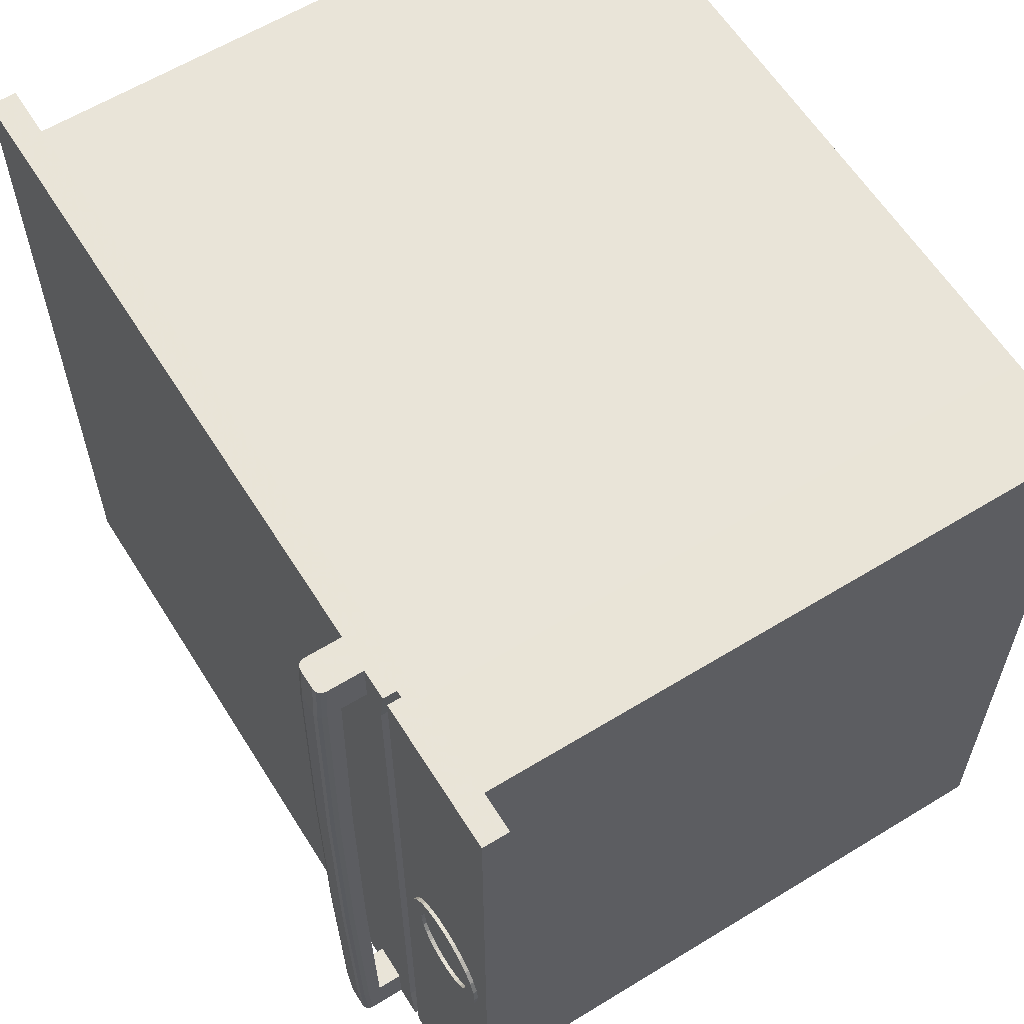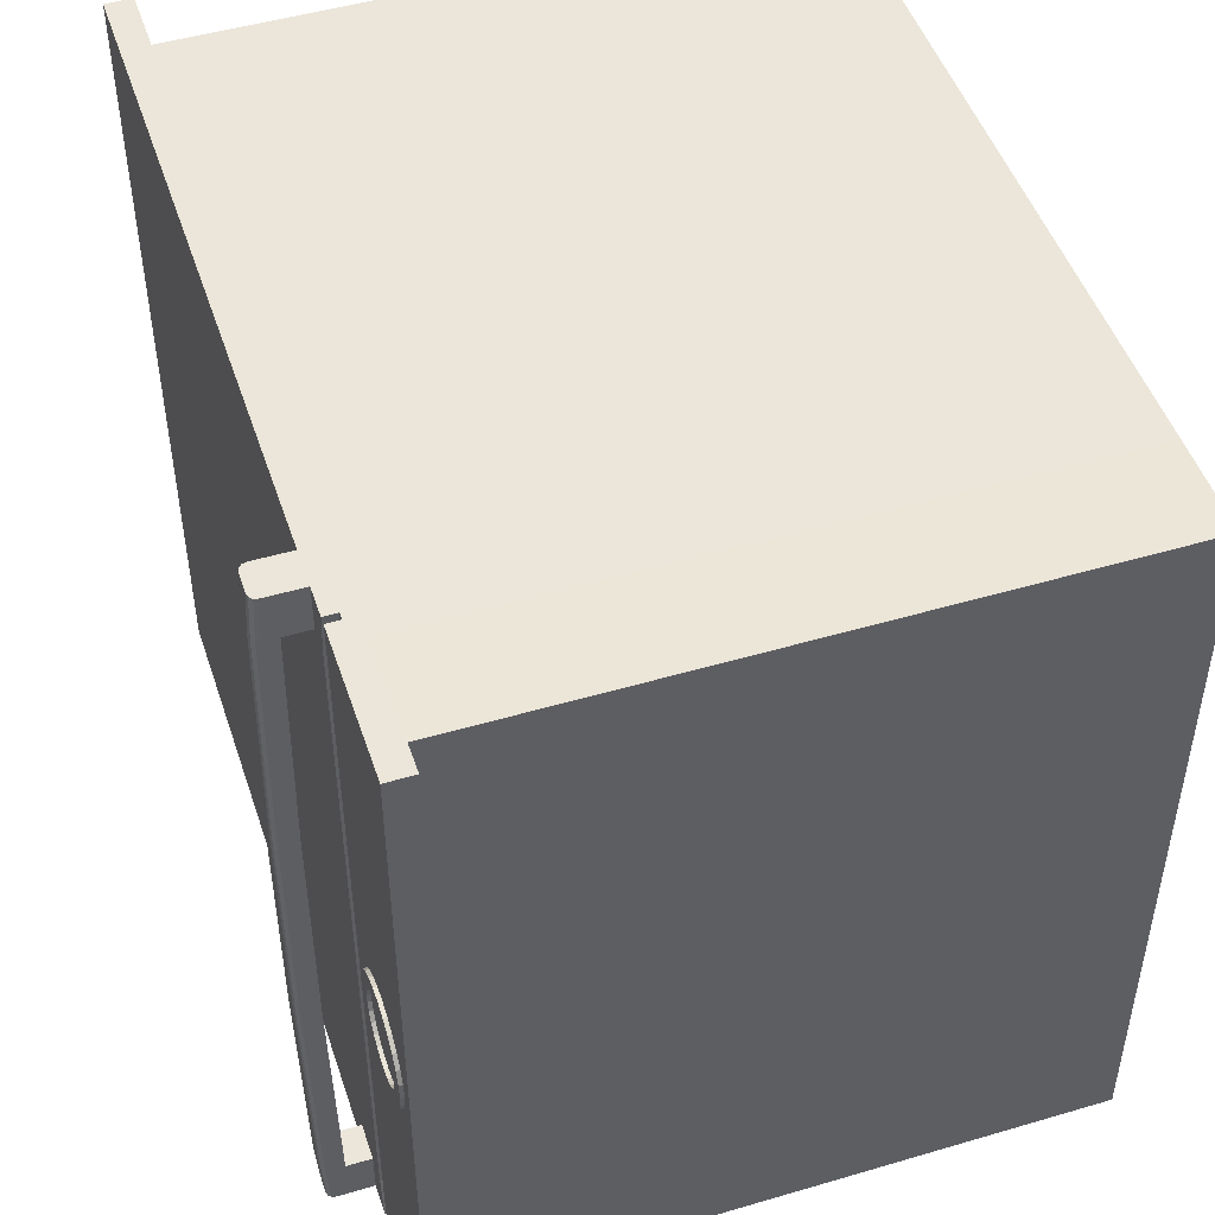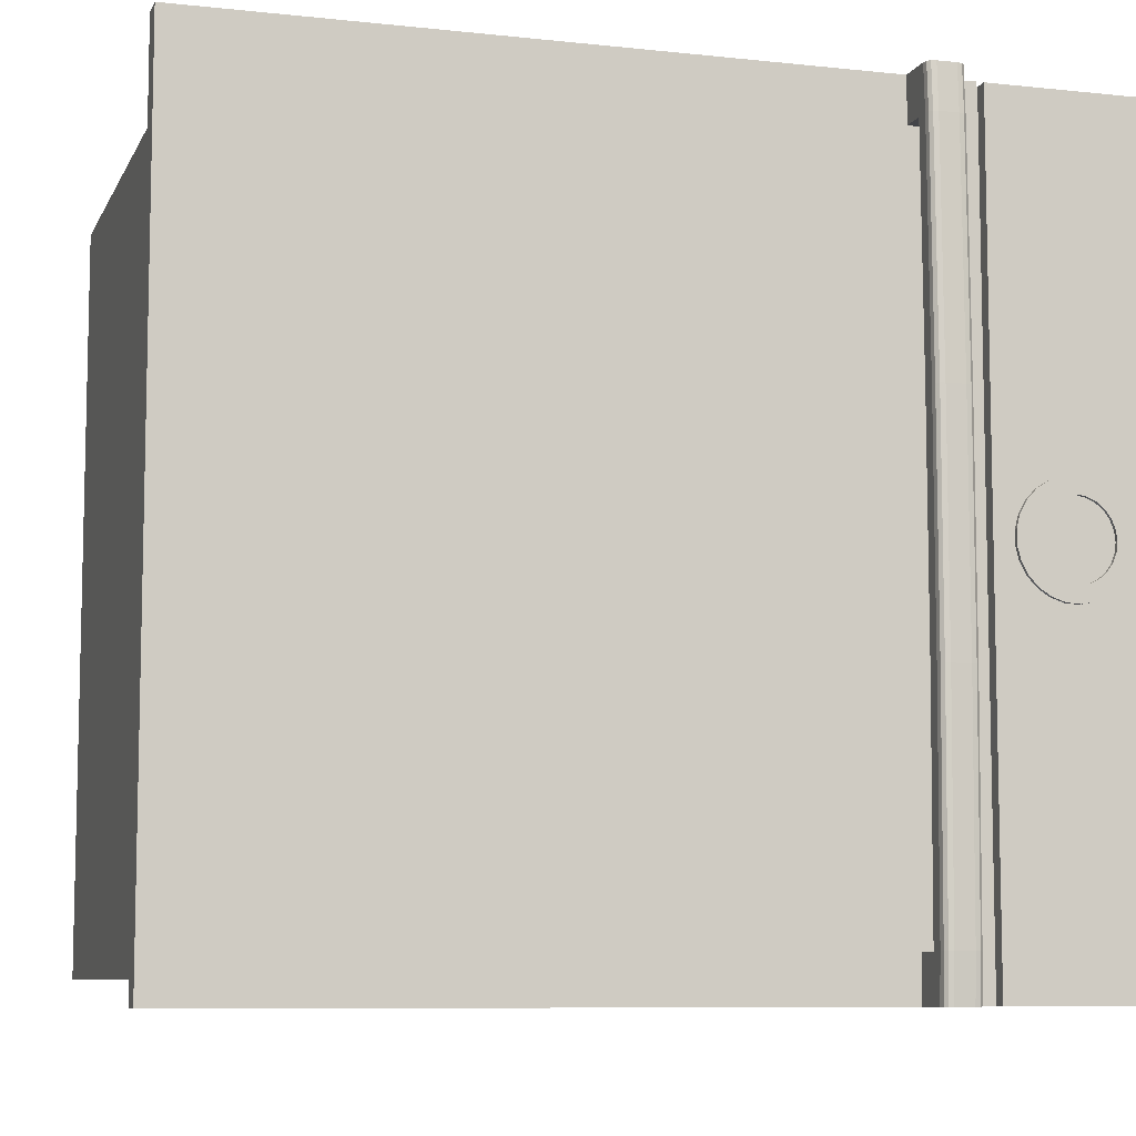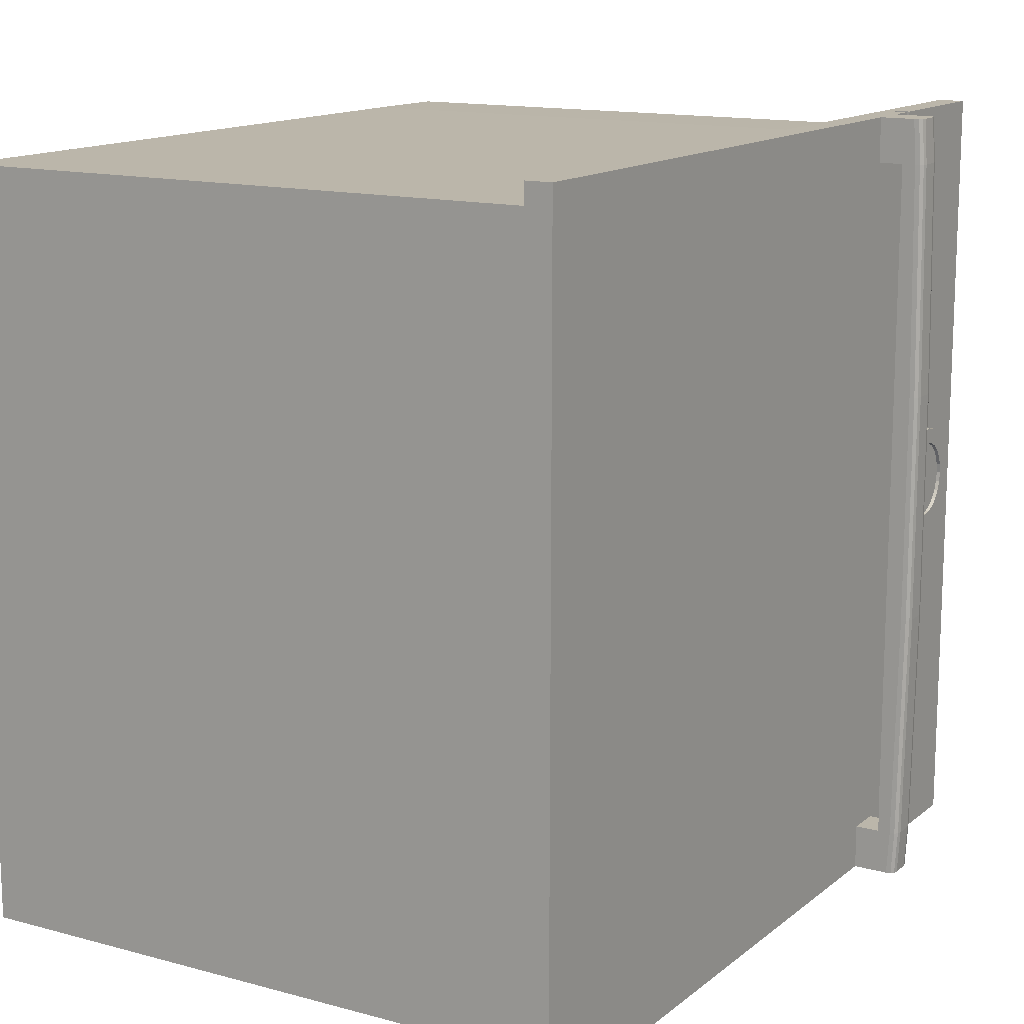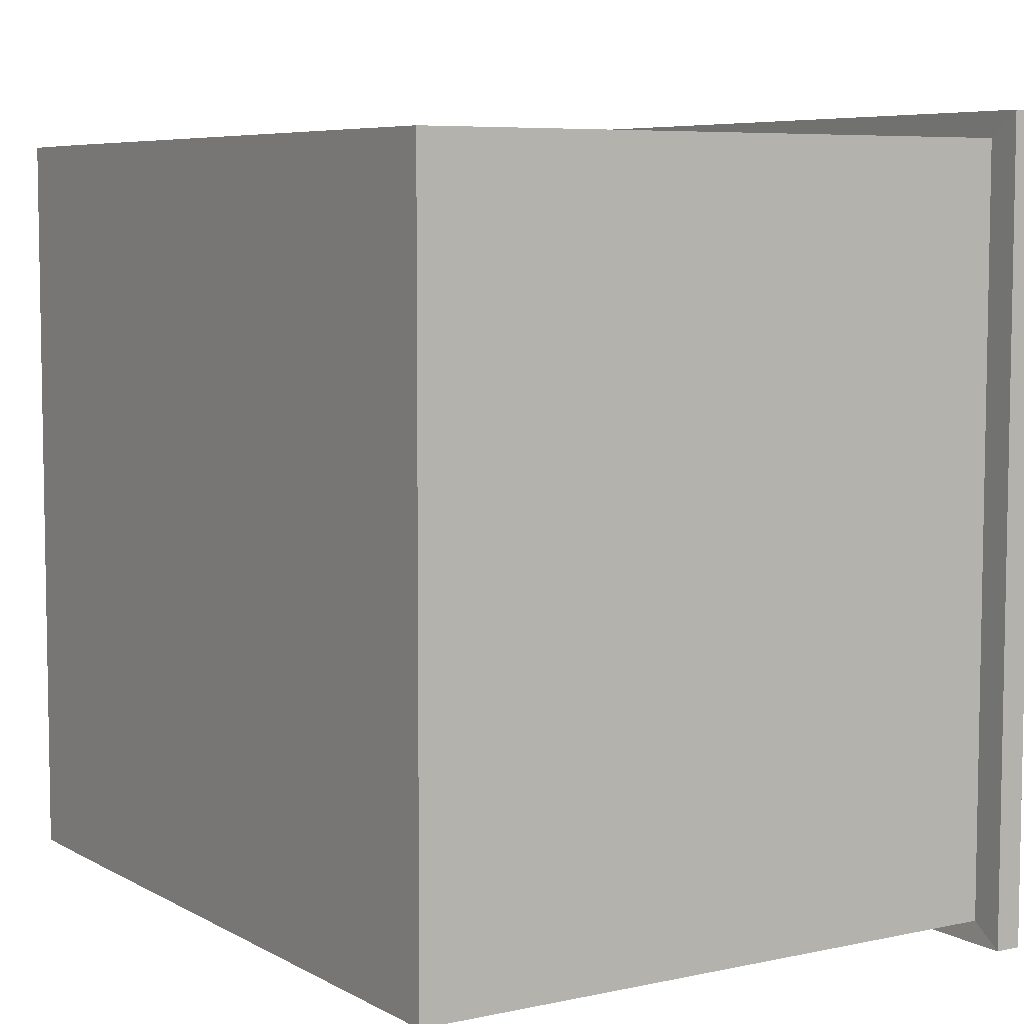
<metadata>
{"format":"obj","ext":"obj","renderer":"f3d","projection":"perspective","resolution":1024,"background":"white","views":[{"elev":60.7,"azim":148.0,"up":"+Z"},{"elev":48.5,"azim":161.8,"up":"+Z"},{"elev":-8.2,"azim":73.3,"up":"+Z"},{"elev":13.9,"azim":31.1,"up":"+Z"},{"elev":6.5,"azim":-32.7,"up":"+Z"}]}
</metadata>
<code>
v  8.497 8.549 10.47
v  8.497 8.142 10.47
v  8.48 8.142 -10.47
v  8.48 8.549 -10.47
v  8.104 12.9 10.47
v  8.497 12.9 10.47
v  8.48 12.9 -10.47
v  8.087 12.9 -10.47
v  8.105 8.347 11.81
v  8.498 8.347 11.81
v  8.498 8.549 11.81
v  8.105 8.549 11.81
v  8.087 -12.9 -10.47
v  8.48 -12.9 -10.47
v  8.497 -12.9 10.47
v  8.104 -12.9 10.47
v  8.086 8.549 -11.8
v  8.479 8.549 -11.8
v  8.479 8.347 -11.8
v  8.086 8.347 -11.8
v  8.889 12.9 10.47
v  8.889 8.549 10.47
v  8.872 8.549 -10.47
v  8.872 12.9 -10.47
v  10.37 6.645 -3.49
v  10.37 7.205 -3.49
v  10.38 7.205 3.488
v  10.38 6.645 3.488
v  8.105 6.387 11.81
v  8.498 6.387 11.81
v  8.498 7.463 11.81
v  8.105 7.463 11.81
v  8.498 12.9 11.81
v  8.105 12.9 11.81
v  8.086 12.9 -11.8
v  8.479 12.9 -11.8
v  8.479 6.387 -11.8
v  8.086 6.387 -11.8
v  8.086 7.463 -11.8
v  8.479 7.463 -11.8
v  8.872 -12.9 -10.47
v  8.872 6.387 -10.47
v  8.889 6.387 10.47
v  8.889 -12.9 10.47
v  8.889 8.142 10.47
v  8.889 7.463 10.47
v  8.872 7.463 -10.47
v  8.872 8.142 -10.47
v  8.105 -12.9 11.81
v  8.498 -12.9 11.81
v  8.479 -12.9 -11.8
v  8.086 -12.9 -11.8
v  8.89 8.549 11.8
v  8.89 12.9 11.8
v  8.871 12.9 -11.8
v  8.871 8.549 -11.8
v  8.871 6.387 -11.8
v  8.871 -12.9 -11.8
v  8.871 7.463 -11.8
v  8.871 8.347 -11.8
v  8.89 7.463 11.8
v  8.89 8.347 11.8
v  8.89 6.387 11.8
v  8.89 -12.9 11.8
v  9.606 7.463 -11.8
v  9.606 6.387 -11.8
v  9.625 6.387 11.8
v  9.625 7.463 11.8
v  10.18 6.645 -11.81
v  10.18 7.205 -11.81
v  10.26 7.205 -10.47
v  10.26 6.645 -10.47
v  10.2 7.205 11.8
v  10.2 6.645 11.8
v  10.28 6.645 10.47
v  10.28 7.205 10.47
v  9.607 6.387 -10.47
v  9.942 6.387 11.8
v  9.624 6.387 10.47
v  10.02 6.387 10.47
v  9.624 7.463 10.47
v  9.923 7.463 -11.81
v  9.607 7.463 -10.47
v  10 7.463 -10.47
v  10.12 6.387 3.488
v  9.725 6.387 3.488
v  9.719 6.387 -3.489
v  10.11 6.387 -3.49
v  9.923 6.387 -11.81
v  10.11 7.463 -3.49
v  9.719 7.463 -3.489
v  9.725 7.463 3.488
v  10.12 7.463 3.488
v  10 6.387 -10.47
v  9.942 7.463 11.8
v  10.02 7.463 10.47
v  10.25 6.502 10.47
v  10.17 6.502 11.8
v  10.23 7.348 -10.47
v  10.15 7.348 -11.81
v  10.35 6.502 3.488
v  10.15 6.502 -11.81
v  10.23 6.502 -10.47
v  10.34 7.348 -3.49
v  10.17 7.348 11.8
v  10.25 7.348 10.47
v  10.34 6.502 -3.49
v  10.35 7.348 3.488
v  10.09 6.423 11.8
v  10.09 6.416 11.8
v  10.16 6.416 10.47
v  10.14 7.434 -10.47
v  10.07 7.434 -11.81
v  10.26 6.416 3.488
v  10.07 6.416 -11.81
v  10.14 6.416 -10.47
v  10.26 7.434 -3.49
v  10.09 7.434 11.8
v  10.16 7.434 10.47
v  10.26 6.416 -3.49
v  10.26 7.434 3.488
v  8.805 12.45 -0.06274
v  8.99 12.45 -0.0629
v  8.99 12.39 -0.4744
v  8.804 12.39 -0.4742
v  8.99 11.96 -0.0629
v  8.99 11.93 -0.3546
v  8.805 11.96 -0.06274
v  8.804 11.93 -0.3544
v  8.99 12.24 -0.86
v  8.804 12.24 -0.8599
v  8.99 11.82 -0.6279
v  8.804 11.82 -0.6277
v  8.989 12 -1.196
v  8.804 12 -1.195
v  8.99 11.65 -0.8658
v  8.804 11.65 -0.8656
v  8.989 11.68 -1.46
v  8.804 11.68 -1.46
v  8.989 11.42 -1.053
v  8.804 11.42 -1.053
v  8.989 11.3 -1.637
v  8.803 11.3 -1.636
v  8.989 11.15 -1.178
v  8.804 11.15 -1.178
v  8.989 10.9 -1.714
v  8.803 10.9 -1.714
v  8.989 10.86 -1.233
v  8.804 10.86 -1.233
v  8.989 10.48 -1.688
v  8.803 10.48 -1.688
v  8.989 10.57 -1.215
v  8.804 10.57 -1.215
v  8.989 10.09 -1.56
v  8.803 10.09 -1.56
v  8.989 10.29 -1.124
v  8.804 10.29 -1.124
v  8.989 9.736 -1.338
v  8.804 9.736 -1.338
v  8.989 10.04 -0.9665
v  8.804 10.04 -0.9665
v  8.989 9.452 -1.035
v  8.804 9.452 -1.035
v  8.99 9.842 -0.7522
v  8.804 9.842 -0.7521
v  8.99 9.253 -0.672
v  8.804 9.253 -0.6719
v  8.99 9.701 -0.4946
v  8.804 9.701 -0.4944
v  8.99 9.15 -0.2703
v  8.805 9.15 -0.2701
v  8.99 9.628 -0.2098
v  8.805 9.628 -0.2097
v  8.99 9.15 0.1445
v  8.805 9.15 0.1446
v  8.99 9.628 0.08411
v  8.805 9.628 0.08435
v  8.991 9.253 0.5463
v  8.805 9.253 0.5464
v  8.99 9.701 0.3689
v  8.805 9.701 0.369
v  8.991 9.452 0.9098
v  8.805 9.452 0.9099
v  8.991 9.842 0.6265
v  8.805 9.842 0.6266
v  8.991 9.736 1.212
v  8.806 9.736 1.212
v  8.991 10.04 0.8408
v  8.805 10.04 0.8409
v  8.991 10.09 1.434
v  8.806 10.09 1.434
v  8.991 10.29 0.9984
v  8.806 10.29 0.9985
v  8.991 10.48 1.563
v  8.806 10.48 1.563
v  8.991 10.57 1.089
v  8.806 10.57 1.089
v  8.991 10.9 1.589
v  8.806 10.9 1.589
v  8.991 10.86 1.108
v  8.806 10.86 1.108
v  8.991 11.3 1.511
v  8.806 11.3 1.511
v  8.991 11.15 1.053
v  8.806 11.15 1.053
v  8.991 11.68 1.334
v  8.806 11.68 1.334
v  8.991 11.42 0.9274
v  8.805 11.42 0.9276
v  8.991 12 1.07
v  8.806 12 1.07
v  8.991 11.65 0.74
v  8.805 11.65 0.7402
v  8.991 12.24 0.7343
v  8.805 12.24 0.7345
v  8.991 11.82 0.5021
v  8.805 11.82 0.5023
v  8.99 12.39 0.3486
v  8.805 12.39 0.3488
v  8.99 11.93 0.2288
v  8.805 11.93 0.2289
v  8.123 11.46 -11.13
v  8.141 11.46 11.05
v  8.142 8.544 11.06
v  8.123 -11.91 -11.14
v  8.123 6.508 -11.14
v  8.142 -11.91 11.06
v  8.141 -11.91 10.44
v  8.142 8.375 11.06
v  8.142 7.384 11.06
v  8.123 8.375 -11.14
v  8.123 8.544 -11.14
v  8.123 7.412 -11.14
v  8.142 6.479 11.06
v  8.125 -11.91 -10.46
v  -10.36 11.46 11.05
v  -10.36 8.544 11.06
v  -10.38 -11.91 -11.14
v  -10.38 6.508 -11.14
v  -10.36 -11.91 11.06
v  -10.36 8.375 11.06
v  -10.36 7.384 11.06
v  -10.38 8.375 -11.14
v  -10.38 8.544 -11.14
v  -10.38 11.46 -11.13
v  -10.38 7.412 -11.14
v  -10.36 6.479 11.06
g BOSCH_HBG_636_LB
f 4 1 2
f 2 3 4
f 8 5 6
f 6 7 8
f 12 9 10
f 10 11 12
f 16 13 14
f 14 15 16
f 20 17 18
f 18 19 20
f 24 21 22
f 22 23 24
f 28 25 26
f 26 27 28
f 32 29 30
f 30 31 32
f 11 33 34
f 34 12 11
f 17 35 36
f 36 18 17
f 40 37 38
f 38 39 40
f 44 41 42
f 42 43 44
f 48 45 46
f 46 47 48
f 29 49 50
f 50 30 29
f 31 10 9
f 9 32 31
f 37 51 52
f 52 38 37
f 39 20 19
f 19 40 39
f 7 6 21
f 21 24 7
f 54 33 11
f 11 53 54
f 1 4 23
f 23 22 1
f 56 18 36
f 36 55 56
f 15 14 41
f 41 44 15
f 58 51 37
f 37 57 58
f 57 37 40
f 40 59 57
f 59 40 19
f 19 60 59
f 3 2 45
f 45 48 3
f 62 10 31
f 31 61 62
f 61 31 30
f 30 63 61
f 63 30 50
f 50 64 63
f 57 59 65
f 65 66 57
f 61 63 67
f 67 68 61
f 1 11 10
f 10 2 1
f 4 3 19
f 19 18 4
f 5 34 33
f 33 6 5
f 7 36 35
f 35 8 7
f 13 52 51
f 51 14 13
f 15 50 49
f 49 16 15
f 21 54 53
f 53 22 21
f 23 56 55
f 55 24 23
f 72 69 70
f 70 71 72
f 76 73 74
f 74 75 76
f 41 58 57
f 57 42 41
f 43 63 64
f 64 44 43
f 45 62 61
f 61 46 45
f 48 47 59
f 59 60 48
f 6 33 54
f 54 21 6
f 24 55 36
f 36 7 24
f 4 18 56
f 56 23 4
f 22 53 11
f 11 1 22
f 14 51 58
f 58 41 14
f 44 64 50
f 50 15 44
f 2 10 62
f 62 45 2
f 48 60 19
f 19 3 48
f 77 42 57
f 57 66 77
f 79 80 78
f 78 67 79
f 81 46 61
f 61 68 81
f 83 84 82
f 82 65 83
f 88 85 86
f 86 87 88
f 89 66 65
f 65 82 89
f 93 90 91
f 91 92 93
f 77 66 89
f 89 94 77
f 67 63 43
f 43 79 67
f 81 68 95
f 95 96 81
f 65 59 47
f 47 83 65
f 92 91 87
f 87 86 92
f 47 46 43
f 43 42 47
f 25 72 71
f 71 26 25
f 27 76 75
f 75 28 27
f 85 80 79
f 79 86 85
f 87 77 94
f 94 88 87
f 90 84 83
f 83 91 90
f 92 81 96
f 96 93 92
f 91 83 77
f 77 87 91
f 86 79 81
f 81 92 86
f 83 47 42
f 42 77 83
f 79 43 46
f 46 81 79
f 98 97 75
f 75 74 98
f 100 99 71
f 71 70 100
f 97 101 28
f 28 75 97
f 103 102 69
f 69 72 103
f 99 104 26
f 26 71 99
f 106 105 73
f 73 76 106
f 101 107 25
f 25 28 101
f 107 103 72
f 72 25 107
f 104 108 27
f 27 26 104
f 108 106 76
f 76 27 108
f 109 110 111
f 111 98 109
f 98 111 97
f 110 78 80
f 80 111 110
f 100 113 112
f 112 99 100
f 113 82 84
f 84 112 113
f 111 114 101
f 101 97 111
f 80 85 114
f 114 111 80
f 116 115 102
f 102 103 116
f 94 89 115
f 115 116 94
f 112 117 104
f 104 99 112
f 84 90 117
f 117 112 84
f 119 118 105
f 105 106 119
f 96 95 118
f 118 119 96
f 114 120 107
f 107 101 114
f 85 88 120
f 120 114 85
f 120 116 103
f 103 107 120
f 88 94 116
f 116 120 88
f 117 121 108
f 108 104 117
f 90 93 121
f 121 117 90
f 121 119 106
f 106 108 121
f 93 96 119
f 119 121 93
f 125 122 123
f 123 124 125
f 124 123 126
f 126 127 124
f 127 126 128
f 128 129 127
f 131 125 124
f 124 130 131
f 130 124 127
f 127 132 130
f 132 127 129
f 129 133 132
f 135 131 130
f 130 134 135
f 134 130 132
f 132 136 134
f 136 132 133
f 133 137 136
f 139 135 134
f 134 138 139
f 138 134 136
f 136 140 138
f 140 136 137
f 137 141 140
f 143 139 138
f 138 142 143
f 142 138 140
f 140 144 142
f 144 140 141
f 141 145 144
f 147 143 142
f 142 146 147
f 146 142 144
f 144 148 146
f 148 144 145
f 145 149 148
f 151 147 146
f 146 150 151
f 150 146 148
f 148 152 150
f 152 148 149
f 149 153 152
f 155 151 150
f 150 154 155
f 154 150 152
f 152 156 154
f 156 152 153
f 153 157 156
f 159 155 154
f 154 158 159
f 158 154 156
f 156 160 158
f 160 156 157
f 157 161 160
f 163 159 158
f 158 162 163
f 162 158 160
f 160 164 162
f 164 160 161
f 161 165 164
f 167 163 162
f 162 166 167
f 166 162 164
f 164 168 166
f 168 164 165
f 165 169 168
f 171 167 166
f 166 170 171
f 170 166 168
f 168 172 170
f 172 168 169
f 169 173 172
f 175 171 170
f 170 174 175
f 174 170 172
f 172 176 174
f 176 172 173
f 173 177 176
f 179 175 174
f 174 178 179
f 178 174 176
f 176 180 178
f 180 176 177
f 177 181 180
f 183 179 178
f 178 182 183
f 182 178 180
f 180 184 182
f 184 180 181
f 181 185 184
f 187 183 182
f 182 186 187
f 186 182 184
f 184 188 186
f 188 184 185
f 185 189 188
f 191 187 186
f 186 190 191
f 190 186 188
f 188 192 190
f 192 188 189
f 189 193 192
f 195 191 190
f 190 194 195
f 194 190 192
f 192 196 194
f 196 192 193
f 193 197 196
f 199 195 194
f 194 198 199
f 198 194 196
f 196 200 198
f 200 196 197
f 197 201 200
f 203 199 198
f 198 202 203
f 202 198 200
f 200 204 202
f 204 200 201
f 201 205 204
f 207 203 202
f 202 206 207
f 206 202 204
f 204 208 206
f 208 204 205
f 205 209 208
f 211 207 206
f 206 210 211
f 210 206 208
f 208 212 210
f 212 208 209
f 209 213 212
f 215 211 210
f 210 214 215
f 214 210 212
f 212 216 214
f 216 212 213
f 213 217 216
f 219 215 214
f 214 218 219
f 218 214 216
f 216 220 218
f 220 216 217
f 217 221 220
f 122 219 218
f 218 123 122
f 123 218 220
f 220 126 123
f 126 220 221
f 221 128 126
f 98 74 73
f 73 105 98
f 8 35 222
f 223 224 12
f 12 34 223
f 225 226 38
f 38 52 225
f 227 228 16
f 16 49 227
f 229 9 12
f 12 224 229
f 229 230 32
f 32 9 229
f 231 232 17
f 17 20 231
f 222 35 17
f 17 232 222
f 226 233 39
f 39 38 226
f 231 20 39
f 39 233 231
f 234 29 32
f 32 230 234
f 227 49 29
f 29 234 227
f 223 5 8
f 8 222 223
f 34 5 223
f 13 16 228
f 228 235 13
f 225 52 13
f 13 235 225
f 95 68 67
f 67 78 95
f 118 95 78
f 78 110 118
f 118 110 109
f 105 118 109
f 109 98 105
f 82 113 115
f 115 89 82
f 113 100 102
f 102 115 113
f 100 70 69
f 69 102 100
f 237 224 223
f 223 236 237
f 239 226 225
f 225 238 239
f 228 227 240
f 241 229 224
f 224 237 241
f 242 230 229
f 229 241 242
f 244 232 231
f 231 243 244
f 245 222 232
f 232 244 245
f 246 233 226
f 226 239 246
f 243 231 233
f 233 246 243
f 247 234 230
f 230 242 247
f 240 227 234
f 234 247 240
f 236 223 222
f 222 245 236
f 238 235 228
f 228 240 238
f 225 235 238
f 245 244 237
f 237 236 245
f 244 243 241
f 241 237 244
f 243 246 242
f 242 241 243
f 247 242 246
f 246 239 247
f 240 247 239
f 239 238 240

</code>
